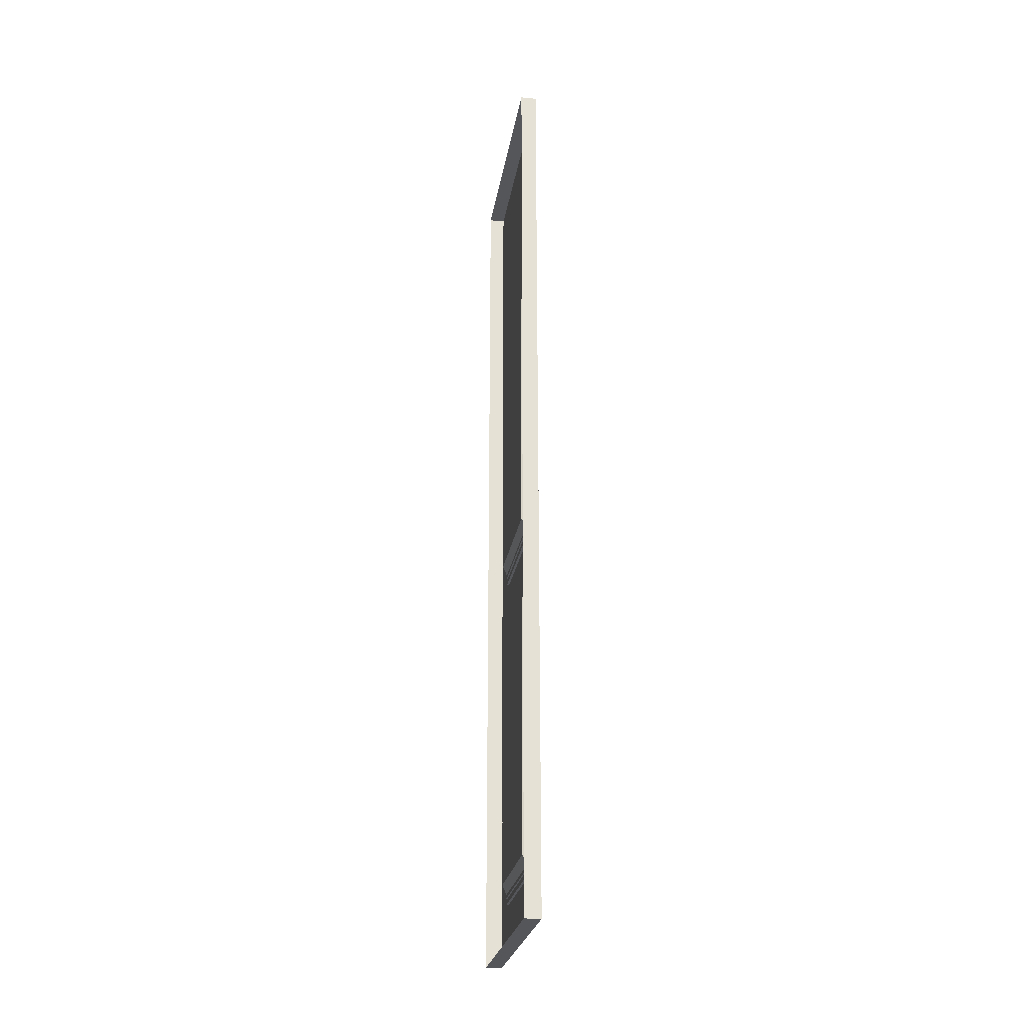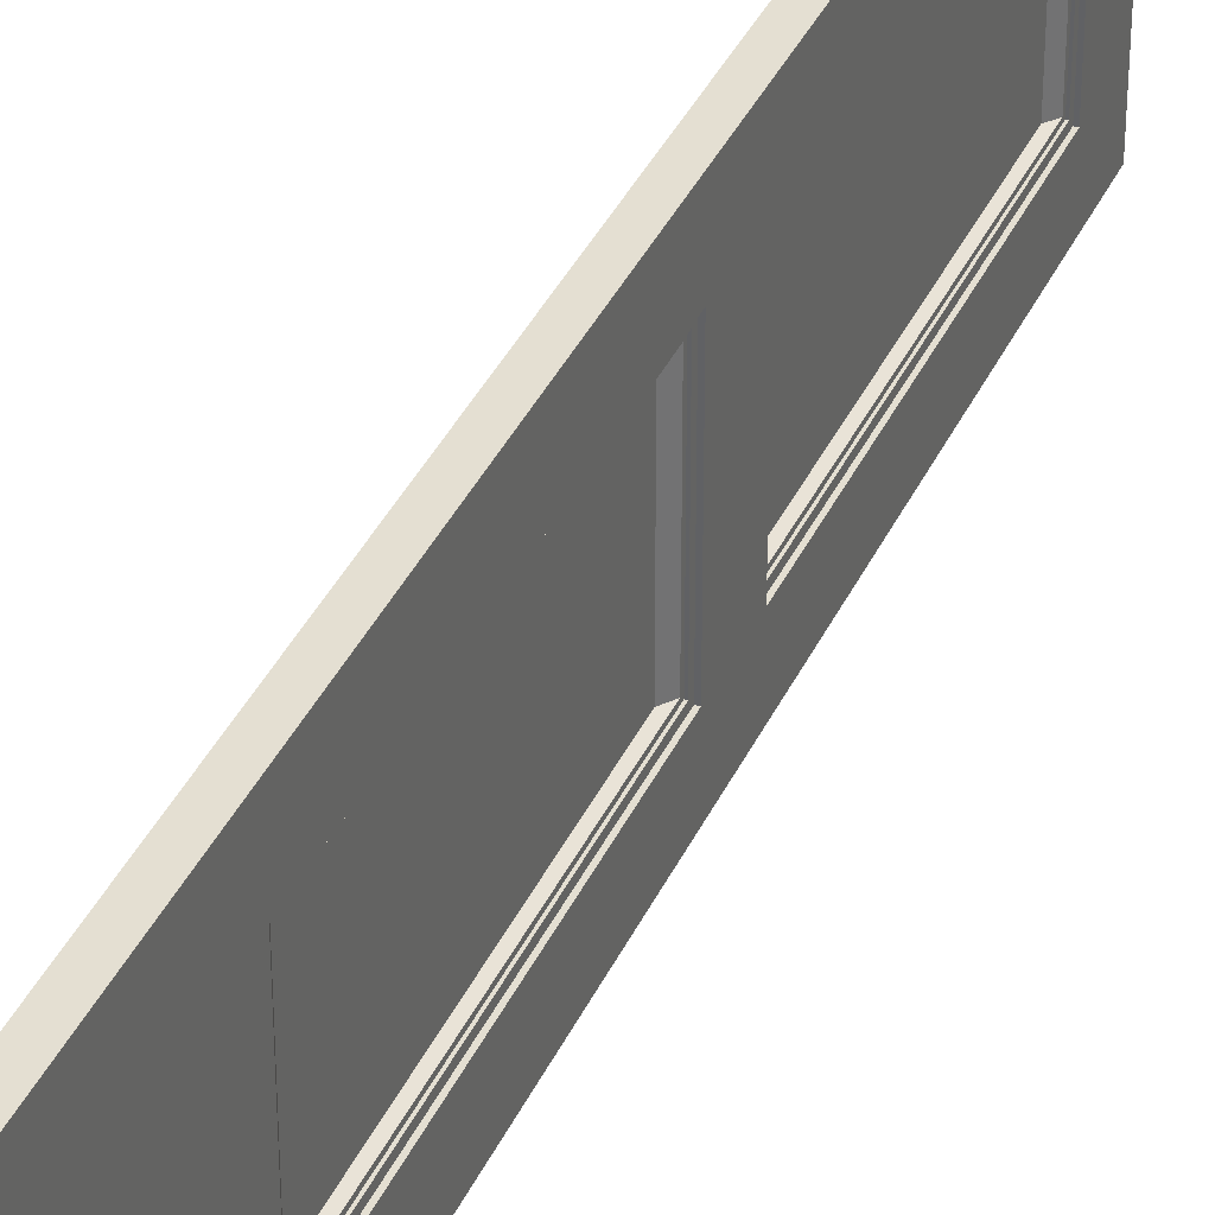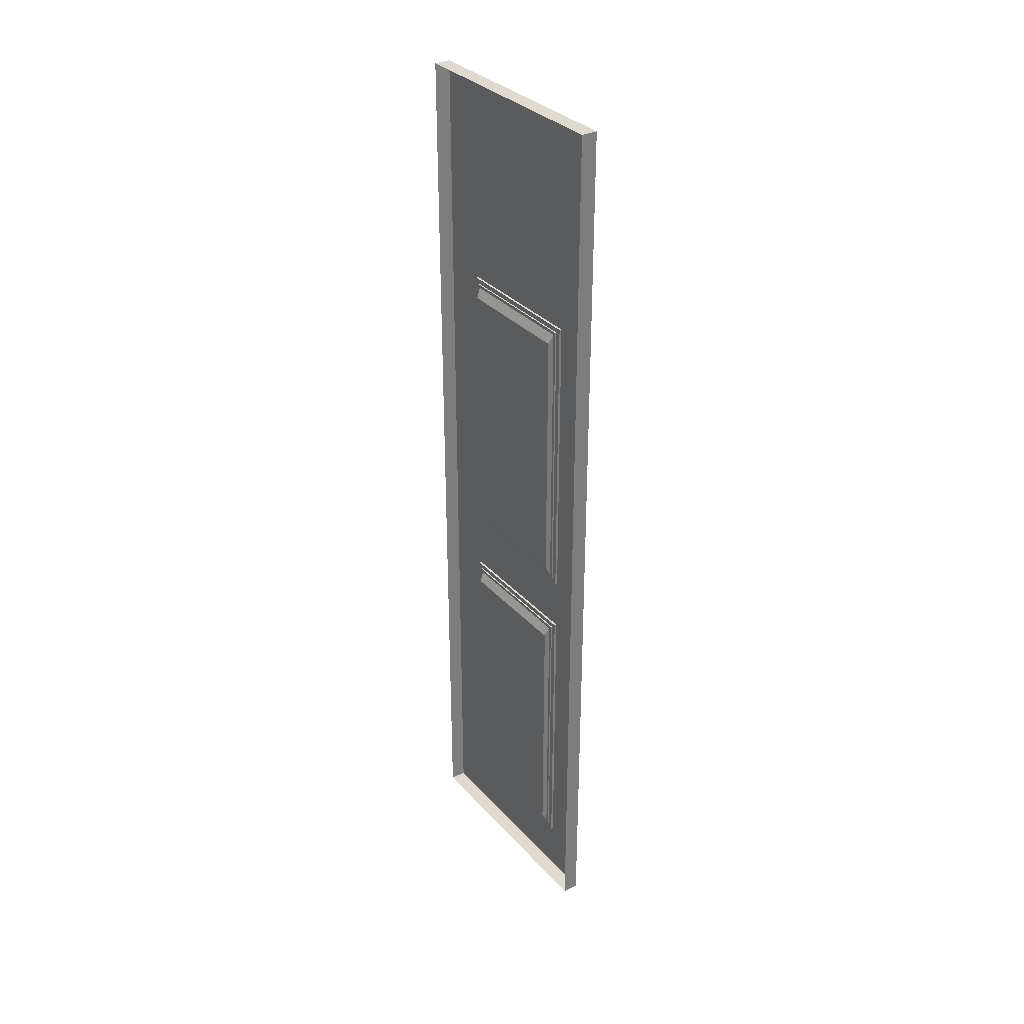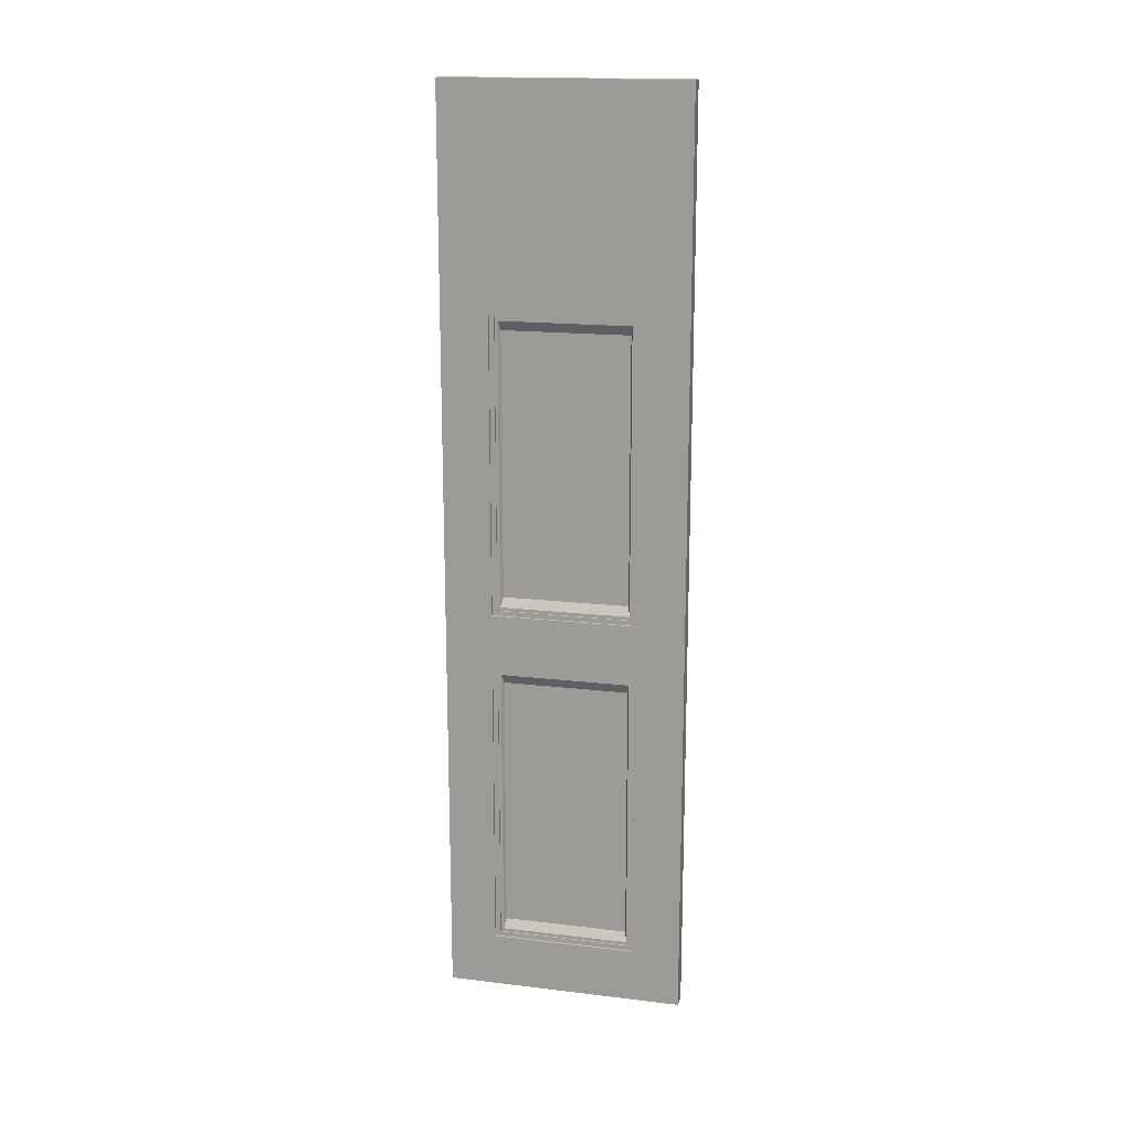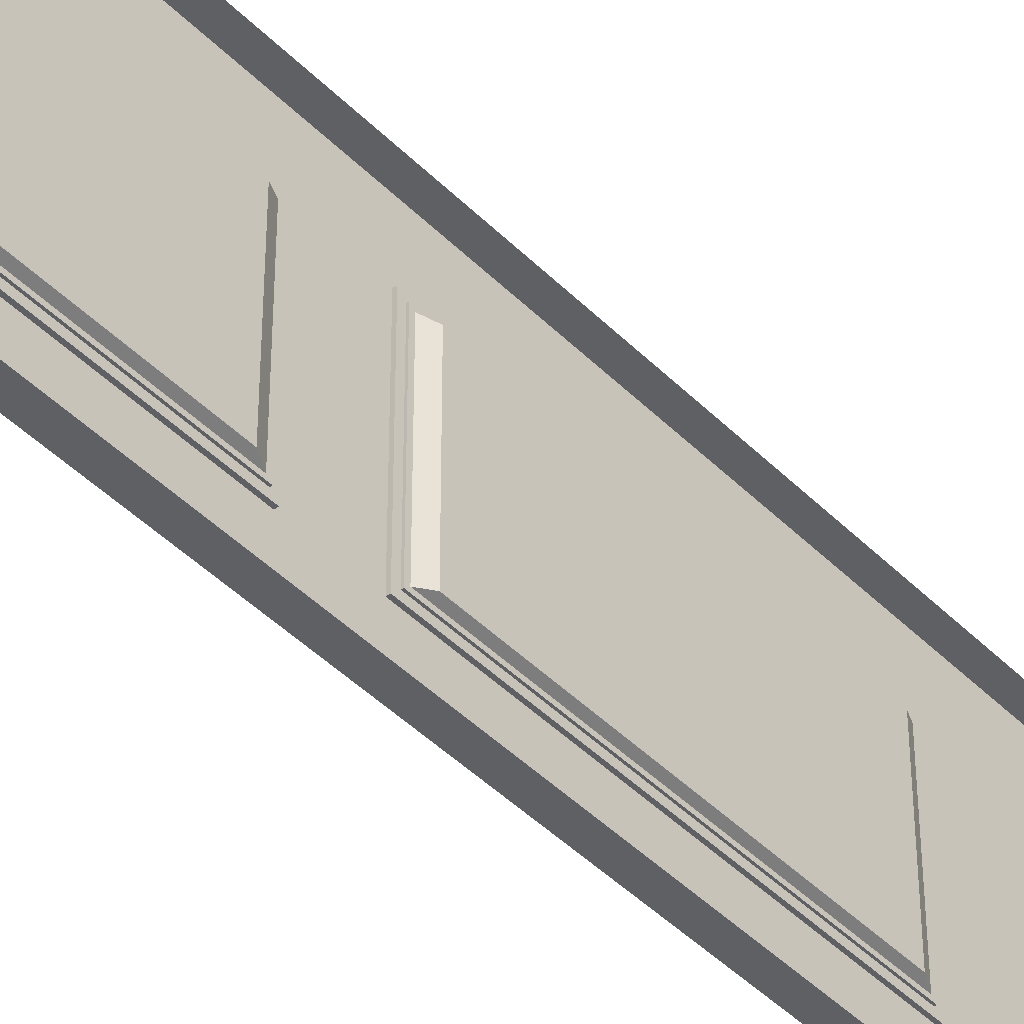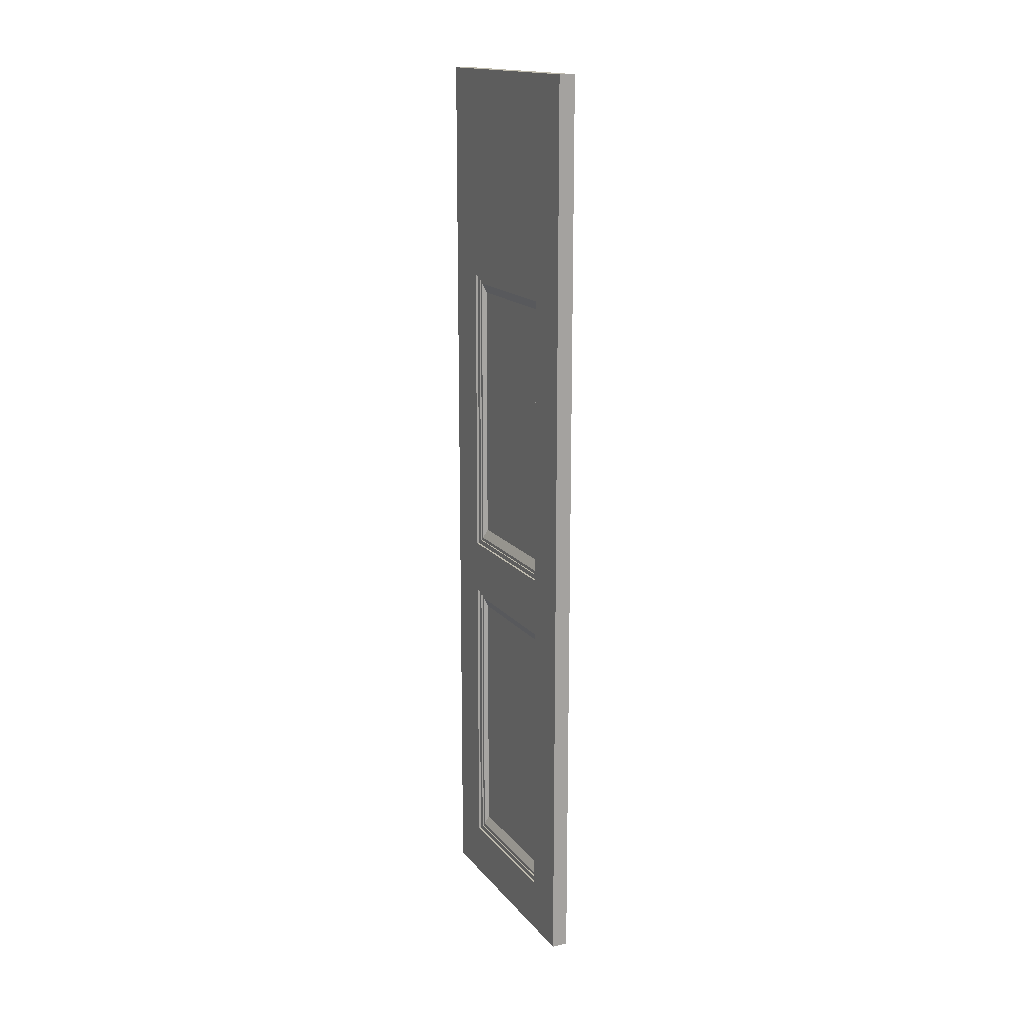
<metadata>
{"format":"obj","ext":"obj","renderer":"f3d","projection":"perspective","resolution":1024,"background":"white","views":[{"elev":-25.3,"azim":171.1,"up":"+Y"},{"elev":36.9,"azim":-157.6,"up":"+Z"},{"elev":32.6,"azim":145.5,"up":"+Y"},{"elev":16.8,"azim":-76.4,"up":"+Y"},{"elev":-43.6,"azim":40.5,"up":"+Z"},{"elev":16.3,"azim":-25.5,"up":"+Y"}]}
</metadata>
<code>
o Plane.007_Plane.010
v 0.7574 2.261 -2.754
v 0.7574 2.261 -2.54
v 0.7718 2.261 -2.54
v 0.7718 2.261 -2.754
v 0.7574 2.261 -2.712
v 0.7574 2.261 -2.582
v 0.7718 2.261 -2.582
v 0.7718 2.261 -2.712
v 0.7574 2.31 -2.754
v 0.7574 2.31 -2.54
v 0.7718 2.31 -2.54
v 0.7718 2.31 -2.754
v 0.7574 2.31 -2.712
v 0.7574 2.31 -2.582
v 0.7595 2.573 -2.712
v 0.7595 2.573 -2.582
v 0.7595 2.31 -2.712
v 0.7595 2.31 -2.582
v 0.7595 2.314 -2.707
v 0.7595 2.569 -2.707
v 0.7595 2.314 -2.586
v 0.7595 2.569 -2.586
v 0.7607 2.569 -2.586
v 0.7607 2.569 -2.707
v 0.7607 2.314 -2.707
v 0.7607 2.314 -2.586
v 0.7607 2.317 -2.705
v 0.7607 2.566 -2.705
v 0.7607 2.566 -2.589
v 0.7607 2.317 -2.589
v 0.7646 2.558 -2.591
v 0.7646 2.558 -2.703
v 0.7646 2.325 -2.703
v 0.7646 2.325 -2.591
v 0.7646 2.637 -2.591
v 0.7646 2.637 -2.703
v 0.7646 2.873 -2.703
v 0.7646 2.873 -2.591
v 0.7607 2.629 -2.589
v 0.7607 2.882 -2.589
v 0.7607 2.882 -2.705
v 0.7607 2.629 -2.705
v 0.7607 2.626 -2.586
v 0.7607 2.626 -2.707
v 0.7607 2.885 -2.707
v 0.7607 2.885 -2.586
v 0.7595 2.885 -2.586
v 0.7595 2.626 -2.586
v 0.7595 2.885 -2.707
v 0.7595 2.626 -2.707
v 0.7595 2.622 -2.582
v 0.7595 2.622 -2.712
v 0.7595 2.889 -2.582
v 0.7595 2.889 -2.712
v 0.7574 2.622 -2.582
v 0.7574 2.889 -2.582
v 0.7574 2.889 -2.712
v 0.7574 2.622 -2.712
v 0.7718 2.889 -2.754
v 0.7718 2.622 -2.754
v 0.7718 2.889 -2.54
v 0.7718 2.622 -2.54
v 0.7574 2.889 -2.54
v 0.7574 2.622 -2.54
v 0.7574 2.889 -2.754
v 0.7574 2.622 -2.754
v 0.7718 3.079 -2.712
v 0.7718 3.079 -2.582
v 0.7574 3.079 -2.582
v 0.7574 3.079 -2.712
v 0.7574 2.573 -2.582
v 0.7574 2.573 -2.712
v 0.7718 2.573 -2.754
v 0.7718 3.079 -2.754
v 0.7718 3.079 -2.54
v 0.7718 2.573 -2.54
v 0.7574 3.079 -2.54
v 0.7574 2.573 -2.54
v 0.7574 3.079 -2.754
v 0.7574 2.573 -2.754
f 2 3 7 6
f 6 7 8 5
f 5 8 4 1
f 78 76 11 10
f 10 11 3 2
f 1 4 12 9
f 9 12 73 80
f 9 13 5 1
f 13 9 80 72
f 6 5 13 14
f 2 6 14 10
f 10 14 71 78
f 71 16 15 72
f 13 17 18 14
f 14 18 16 71
f 72 15 17 13
f 15 20 19 17
f 18 21 22 16
f 17 19 21 18
f 16 22 20 15
f 22 23 24 20
f 19 25 26 21
f 21 26 23 22
f 20 24 25 19
f 24 28 27 25
f 26 30 29 23
f 25 27 30 26
f 23 29 28 24
f 29 31 32 28
f 27 33 34 30
f 30 34 31 29
f 28 32 33 27
f 34 33 32 31
f 35 36 37 38
f 41 37 36 42
f 39 35 38 40
f 42 36 35 39
f 40 38 37 41
f 46 40 41 45
f 44 42 39 43
f 43 39 40 46
f 45 41 42 44
f 49 45 44 50
f 48 43 46 47
f 50 44 43 48
f 47 46 45 49
f 53 47 49 54
f 52 50 48 51
f 51 48 47 53
f 54 49 50 52
f 57 54 52 58
f 55 51 53 56
f 58 52 51 55
f 56 53 54 57
f 63 56 69 77
f 64 55 56 63
f 78 71 55 64
f 56 57 70 69
f 71 72 58 55
f 57 65 79 70
f 58 66 65 57
f 66 58 72 80
f 65 59 74 79
f 66 60 59 65
f 80 73 60 66
f 64 62 76 78
f 63 61 62 64
f 77 75 61 63
f 69 68 75 77
f 70 67 68 69
f 79 74 67 70

</code>
